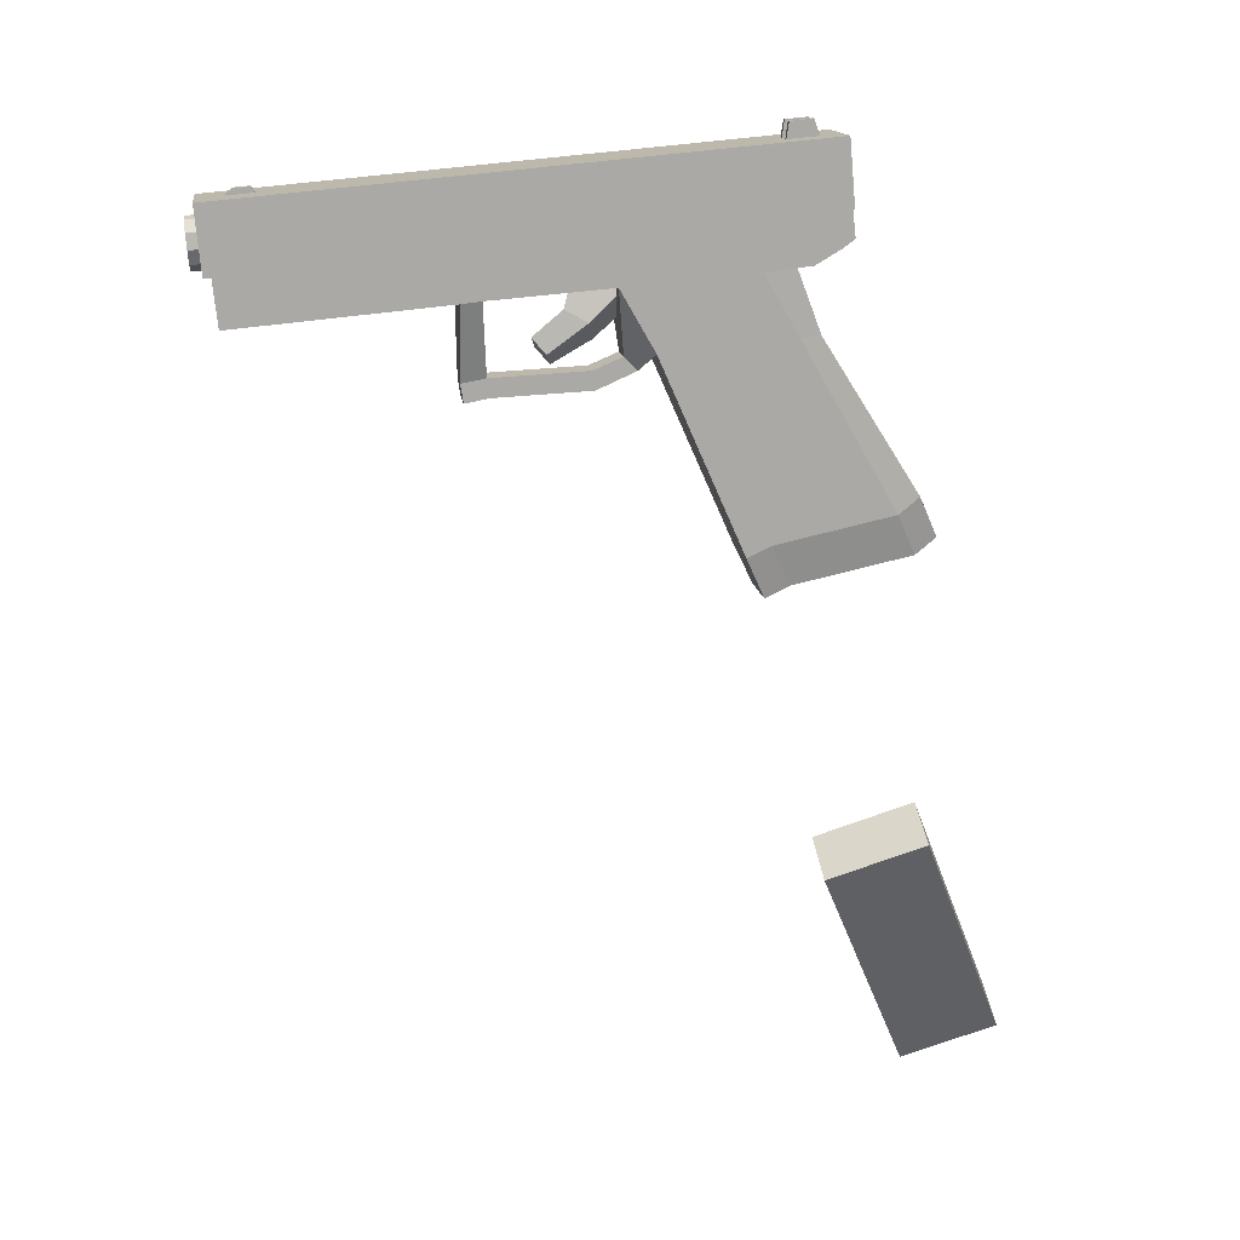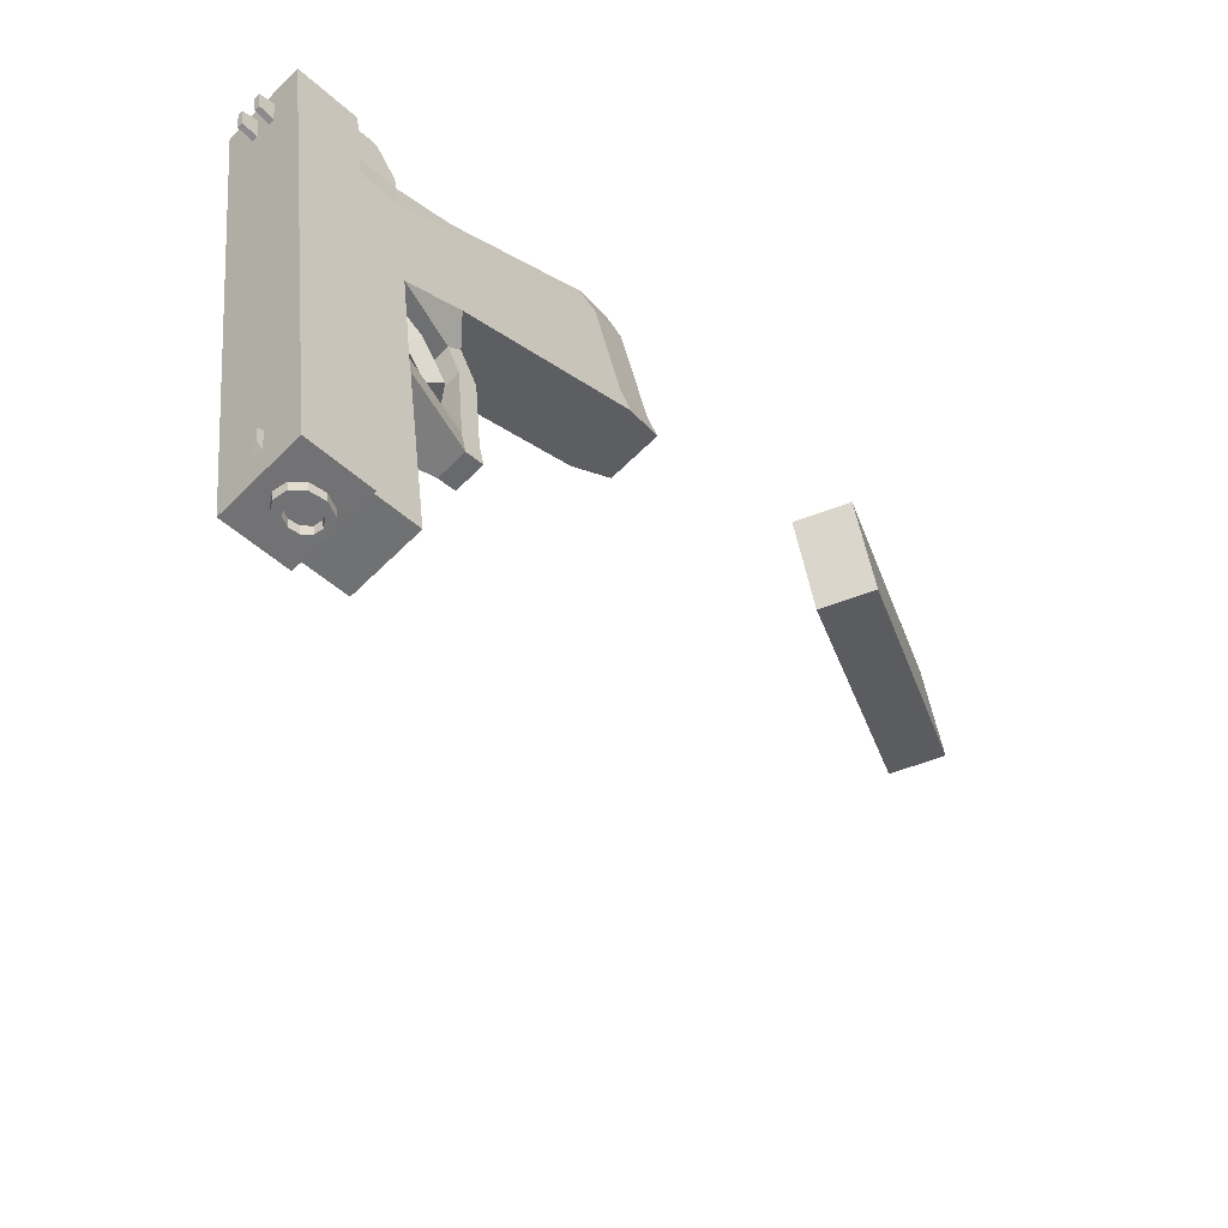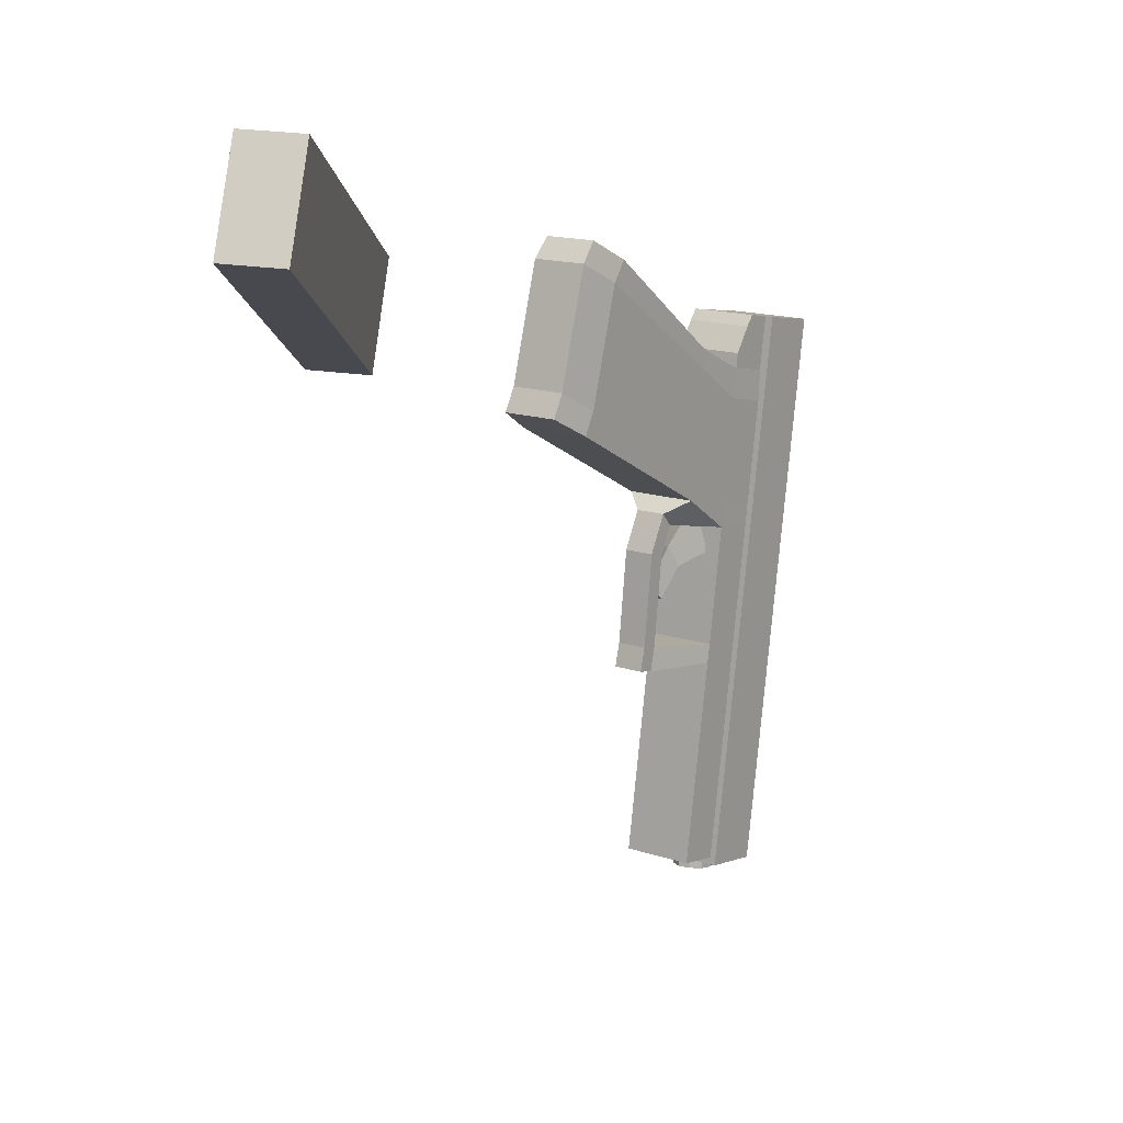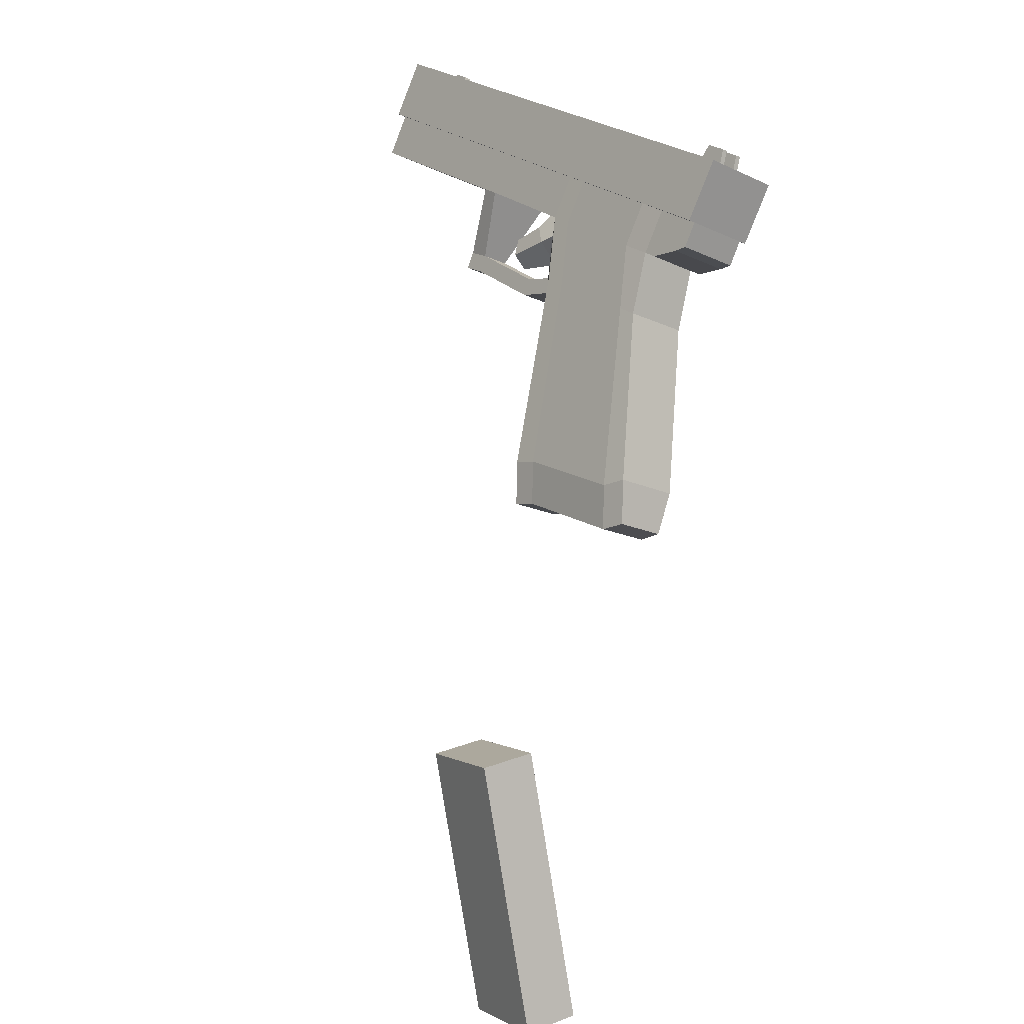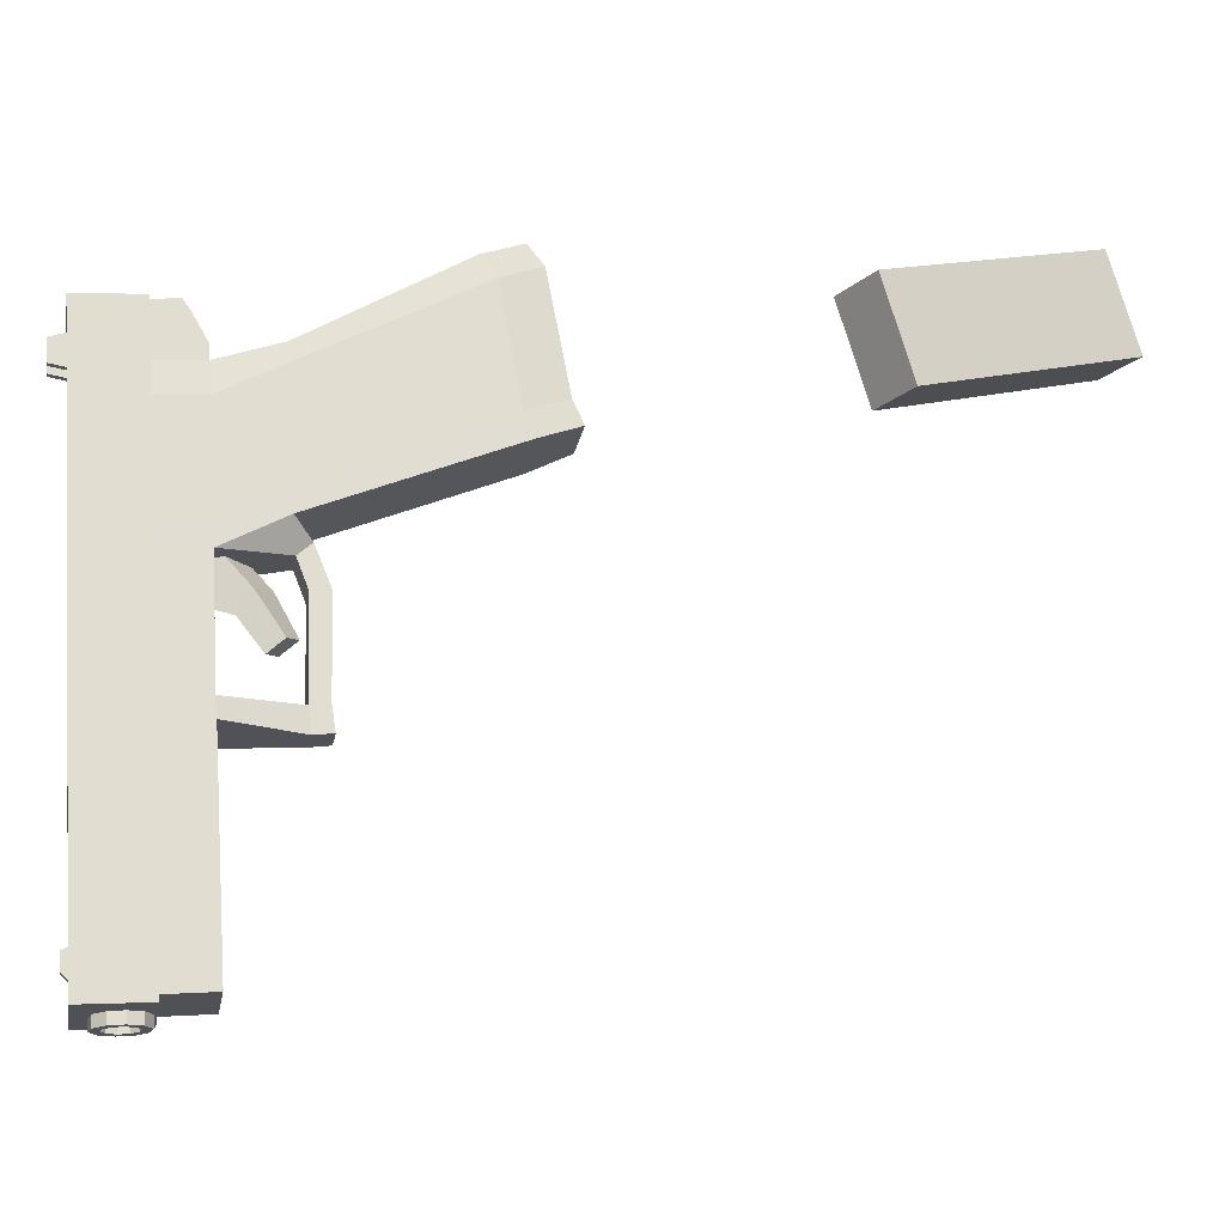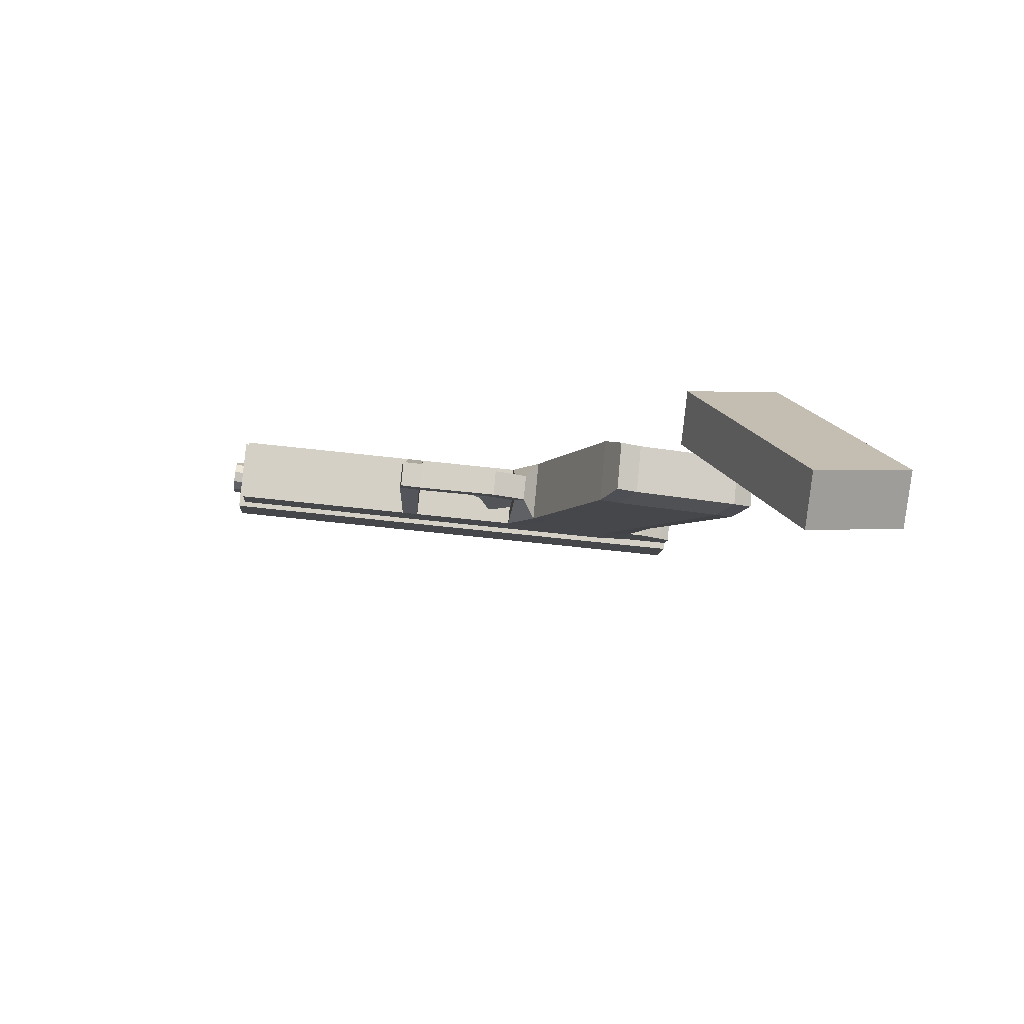
<metadata>
{"format":"obj","ext":"obj","renderer":"f3d","projection":"perspective","resolution":1024,"background":"white","views":[{"elev":42.0,"azim":-94.1,"up":"+Y"},{"elev":-54.4,"azim":-161.4,"up":"+Z"},{"elev":7.4,"azim":8.6,"up":"+Z"},{"elev":24.8,"azim":-28.4,"up":"+Y"},{"elev":-16.7,"azim":-126.9,"up":"+Z"},{"elev":-72.2,"azim":-91.0,"up":"+Y"}]}
</metadata>
<code>
o Cube.003
v 0.3112 0.4116 -0.08826
v 0.3314 0.4298 -0.1767
v 0.3043 0.4775 -0.1855
v 0.2842 0.4593 -0.09707
v 0.2712 0.3626 -0.1595
v 0.2442 0.4103 -0.1684
v 0.2601 0.4263 -0.2061
v 0.2871 0.3787 -0.1973
v 0.2598 0.359 -0.2516
v 0.2425 0.3894 -0.2572
v 0.2407 0.3386 -0.2293
v 0.2234 0.369 -0.2349
f 1 2 3 4
f 5 1 4 6
f 6 4 3 7
f 7 3 2 8
f 1 5 8 2
f 7 8 9 10
f 8 5 11 9
f 5 6 12 11
f 6 7 10 12
f 11 12 10 9
o Cube.002
v -0.05423 -0.8392 0.5039
v -0.1534 -0.8374 0.5112
v -0.1669 -0.8941 0.3425
v -0.06774 -0.8959 0.3352
v -0.0573 -0.3626 0.3439
v -0.07081 -0.4194 0.1752
v -0.17 -0.4176 0.1825
v -0.1565 -0.3608 0.3512
f 13 14 15 16
f 17 18 19 20
f 13 17 20 14
f 14 20 19 15
f 15 19 18 16
f 17 13 16 18
o Cube.001
v 0.4374 0.4867 0.2282
v 0.3098 0.5513 0.2393
v 0.2174 0.5366 -0.7364
v 0.345 0.472 -0.7475
v 0.4869 0.5856 0.2221
v 0.3946 0.5709 -0.7537
v 0.267 0.6355 -0.7426
v 0.3593 0.6502 0.2332
v 0.3403 0.5987 -0.705
v 0.3468 0.6094 -0.6922
v 0.3495 0.6099 -0.6642
v 0.3451 0.6001 -0.6577
v 0.3368 0.6163 -0.6631
v 0.3341 0.6159 -0.691
v 0.3276 0.6051 -0.7039
v 0.3324 0.6065 -0.6565
v 0.4019 0.62 0.1407
v 0.4158 0.6465 0.1459
v 0.4194 0.6471 0.1843
v 0.407 0.6208 0.1944
v 0.4109 0.6514 0.185
v 0.4073 0.6508 0.1467
v 0.3934 0.6243 0.1414
v 0.3985 0.6251 0.1951
v 0.4464 0.631 0.1433
v 0.4379 0.6353 0.144
v 0.4415 0.6359 0.1824
v 0.45 0.6316 0.1816
v 0.4325 0.6045 0.138
v 0.424 0.6088 0.1388
v 0.4376 0.6053 0.1917
v 0.4291 0.6096 0.1924
f 21 22 23 24
f 25 26 27 28
f 21 25 28 22
f 22 28 27 23
f 23 27 26 24
f 25 21 24 26
f 29 30 31 32
f 33 34 35 36
f 31 33 36 32
f 32 36 35 29
f 29 35 34 30
f 30 34 33 31
f 37 38 39 40
f 41 42 43 44
f 39 41 44 40
f 40 44 43 37
f 37 43 42 38
f 38 42 41 39
f 45 46 47 48
f 49 50 46 45
f 51 52 50 49
f 48 47 52 51
f 47 46 50 52
f 49 45 48 51
o Cube.004
v 0.1073 0.1173 0.3063
v 0.2261 0.3782 0.1541
v 0.2091 0.3758 -0.02654
v 0.07681 0.0918 0.1044
v 0.3352 0.323 0.1446
v 0.2164 0.0621 0.2968
v 0.1859 0.03658 0.0949
v 0.3183 0.3206 -0.03603
v 0.1754 0.02211 0.05433
v 0.3145 0.3196 -0.07737
v 0.2049 0.3751 -0.06784
v 0.06578 0.07758 0.06386
v 0.1245 0.138 0.3421
v 0.2324 0.3778 0.1876
v 0.3357 0.3255 0.1786
v 0.2278 0.08566 0.3332
v 0.3784 0.4178 0.08951
v 0.3807 0.4205 0.1427
v 0.2773 0.4728 0.1517
v 0.2692 0.473 0.099
v 0.2523 0.4706 -0.08161
v 0.248 0.4699 -0.1229
v 0.3577 0.4144 -0.1324
v 0.3614 0.4154 -0.0911
v 0.1067 0.06855 0.371
v 0.1866 0.0281 0.3641
v 0.1745 0.004876 0.3278
v 0.09012 0.04759 0.3351
v 0.1335 -0.03509 0.0853
v 0.04867 0.007822 0.09268
v 0.05965 0.02207 0.1332
v 0.1441 -0.02065 0.1259
v 0.3981 0.4889 -0.09702
v 0.4151 0.4914 0.08358
v 0.306 0.5466 0.09307
v 0.289 0.5442 -0.08753
v 0.3944 0.488 -0.1384
v 0.2847 0.5434 -0.1288
v 0.3141 0.5463 0.1458
v 0.4174 0.494 0.1368
v 0.3166 0.5468 0.1718
v 0.4199 0.4945 0.1628
v 0.3832 0.421 0.1687
v 0.2798 0.4732 0.1777
v 0.3975 0.4415 0.2138
v 0.2942 0.4938 0.2228
v 0.321 0.5477 0.218
v 0.4244 0.4954 0.209
v 0.323 0.5481 0.238
v 0.4263 0.4958 0.229
v 0.4049 0.4527 0.2332
v 0.3015 0.505 0.2422
v 0.2677 0.3099 -0.09965
v 0.2768 0.3315 -0.1206
v 0.2304 0.355 -0.1165
v 0.2213 0.3334 -0.09561
v 0.2046 0.3119 -0.1621
v 0.251 0.2884 -0.1661
v 0.2184 0.3398 -0.1661
v 0.2648 0.3163 -0.1701
v 0.2387 0.2917 -0.3272
v 0.2525 0.3197 -0.3313
v 0.2061 0.3432 -0.3272
v 0.1923 0.3152 -0.3232
v 0.1866 0.3111 -0.3642
v 0.233 0.2876 -0.3682
v 0.2004 0.339 -0.3682
v 0.2468 0.3155 -0.3722
v 0.2259 0.4671 -0.3613
v 0.3355 0.4116 -0.3708
v 0.339 0.4128 -0.338
v 0.2294 0.4683 -0.3285
v 0.3745 0.4841 -0.3439
v 0.2649 0.5396 -0.3344
v 0.3714 0.4835 -0.3766
v 0.2618 0.539 -0.367
v 0.3014 0.4057 -0.7289
v 0.3372 0.4776 -0.7346
v 0.2276 0.533 -0.7251
v 0.1918 0.4612 -0.7193
v 0.334 0.5603 -0.766
v 0.3633 0.5636 -0.4485
v 0.3615 0.5389 -0.4481
v 0.3322 0.5356 -0.7656
v 0.3472 0.5177 -0.4466
v 0.3179 0.5143 -0.764
v 0.3259 0.5081 -0.4445
v 0.2966 0.5047 -0.762
v 0.3057 0.5138 -0.4427
v 0.2764 0.5104 -0.7602
v 0.2944 0.5326 -0.4419
v 0.2651 0.5292 -0.7593
v 0.2962 0.5573 -0.4423
v 0.2669 0.554 -0.7598
v 0.3105 0.5786 -0.4438
v 0.2812 0.5752 -0.7613
v 0.3318 0.5882 -0.4459
v 0.3025 0.5848 -0.7634
v 0.352 0.5825 -0.4477
v 0.3227 0.5791 -0.7652
v 0.3204 0.5389 -0.7645
v 0.3215 0.5547 -0.7648
v 0.3113 0.5254 -0.7635
v 0.2977 0.5192 -0.7622
v 0.2848 0.5229 -0.7611
v 0.2776 0.5349 -0.7605
v 0.2787 0.5507 -0.7608
v 0.2878 0.5642 -0.7618
v 0.3014 0.5703 -0.7631
v 0.3143 0.5667 -0.7643
v 0.3367 0.5408 -0.5877
v 0.3378 0.5565 -0.588
v 0.3276 0.5272 -0.5867
v 0.314 0.5211 -0.5854
v 0.3011 0.5247 -0.5842
v 0.2939 0.5367 -0.5837
v 0.295 0.5525 -0.584
v 0.3042 0.5661 -0.5849
v 0.3177 0.5722 -0.5863
v 0.3306 0.5685 -0.5874
f 53 54 55 56
f 57 58 59 60
f 60 59 61 62
f 56 55 63 64
f 64 63 62 61
f 54 53 65 66
f 58 57 67 68
f 68 67 66 65
f 67 57 69 70
f 66 67 70 71
f 54 66 71 72
f 63 55 73 74
f 60 62 75 76
f 55 54 72 73
f 57 60 76 69
f 68 65 77 78
f 58 68 78 79
f 65 53 80 77
f 64 61 81 82
f 56 64 82 83
f 61 59 84 81
f 53 56 83 80
f 59 58 79 84
f 79 80 83 84
f 84 83 82 81
f 80 79 78 77
f 69 76 85 86
f 73 72 87 88
f 76 75 89 85
f 74 73 88 90
f 72 71 91 87
f 70 69 86 92
f 86 85 88 87
f 88 85 89 90
f 86 87 91 92
f 92 91 93 94
f 70 92 94 95
f 91 71 96 93
f 71 70 95 96
f 96 95 97 98
f 93 96 98 99
f 95 94 100 97
f 94 93 99 100
f 100 99 101 102
f 97 100 102 103
f 99 98 104 101
f 98 97 103 104
f 104 103 102 101
f 75 62 105 106
f 74 75 106 107
f 63 74 107 108
f 62 63 108 105
f 105 108 109 110
f 108 107 111 109
f 107 106 112 111
f 106 105 110 112
f 112 110 113 114
f 111 112 114 115
f 109 111 115 116
f 110 109 116 113
f 113 116 117 118
f 116 115 119 117
f 114 113 118 120
f 118 117 119 120
f 120 119 121 122
f 114 120 122 123
f 119 115 124 121
f 115 114 123 124
f 124 123 122 121
f 90 89 125 126
f 74 90 126 124
f 89 75 123 125
f 75 74 124 123
f 125 123 122 127
f 124 126 128 121
f 126 125 127 128
f 127 122 129 130
f 121 128 131 132
f 128 127 130 131
f 122 121 132 129
f 129 132 131 130
f 133 134 135 136
f 136 135 137 138
f 138 137 139 140
f 140 139 141 142
f 142 141 143 144
f 144 143 145 146
f 146 145 147 148
f 148 147 149 150
f 150 149 151 152
f 152 151 134 133
f 133 136 153 154
f 136 138 155 153
f 138 140 156 155
f 140 142 157 156
f 142 144 158 157
f 144 146 159 158
f 146 148 160 159
f 148 150 161 160
f 150 152 162 161
f 152 133 154 162
f 154 153 163 164
f 153 155 165 163
f 155 156 166 165
f 156 157 167 166
f 157 158 168 167
f 158 159 169 168
f 159 160 170 169
f 160 161 171 170
f 161 162 172 171
f 162 154 164 172
o Cylinder
v 0.2633 0.2809 0.1525
v 0.2651 0.3106 0.03865
v 0.275 0.2846 0.1537
v 0.2769 0.3143 0.03979
v 0.2844 0.2923 0.1558
v 0.2863 0.322 0.04197
v 0.2901 0.3031 0.1587
v 0.2919 0.3328 0.04486
v 0.2911 0.3151 0.1619
v 0.2929 0.3449 0.04803
v 0.2873 0.3267 0.1649
v 0.2891 0.3564 0.05099
v 0.2793 0.336 0.1672
v 0.2812 0.3658 0.05329
v 0.2684 0.3417 0.1685
v 0.2702 0.3714 0.05458
v 0.2561 0.3427 0.1685
v 0.2579 0.3725 0.05467
v 0.2443 0.3391 0.1674
v 0.2462 0.3688 0.05354
v 0.2349 0.3314 0.1652
v 0.2367 0.3611 0.05136
v 0.2293 0.3206 0.1623
v 0.2311 0.3503 0.04846
v 0.2283 0.3085 0.1592
v 0.2301 0.3382 0.0453
v 0.232 0.297 0.1562
v 0.2339 0.3267 0.04233
v 0.24 0.2876 0.1539
v 0.2418 0.3174 0.04003
v 0.251 0.282 0.1526
v 0.2528 0.3117 0.03874
v 0.2628 0.2873 0.1475
v 0.2728 0.2904 0.1484
v 0.2807 0.297 0.1503
v 0.2855 0.3061 0.1527
v 0.2863 0.3163 0.1554
v 0.2831 0.3261 0.1579
v 0.2764 0.3339 0.1598
v 0.2671 0.3387 0.1609
v 0.2567 0.3396 0.161
v 0.2468 0.3366 0.1601
v 0.2388 0.33 0.1582
v 0.2341 0.3209 0.1558
v 0.2332 0.3107 0.1531
v 0.2364 0.3009 0.1506
v 0.2432 0.293 0.1486
v 0.2524 0.2883 0.1475
v 0.2635 0.2844 0.1391
v 0.2752 0.2881 0.1402
v 0.2846 0.2958 0.1424
v 0.2903 0.3066 0.1453
v 0.2913 0.3187 0.1485
v 0.2875 0.3302 0.1514
v 0.2795 0.3395 0.1537
v 0.2686 0.3452 0.155
v 0.2563 0.3463 0.1551
v 0.2445 0.3426 0.154
v 0.2351 0.3349 0.1518
v 0.2295 0.3241 0.1489
v 0.2285 0.312 0.1457
v 0.2323 0.3005 0.1428
v 0.2402 0.2911 0.1405
v 0.2512 0.2855 0.1392
v 0.2751 0.2849 0.1522
v 0.2845 0.2927 0.1544
v 0.2901 0.3035 0.1573
v 0.2911 0.3155 0.1604
v 0.2873 0.3271 0.1634
v 0.2794 0.3364 0.1657
v 0.2684 0.342 0.167
v 0.2561 0.3431 0.1671
v 0.2444 0.3395 0.1659
v 0.2349 0.3317 0.1638
v 0.2293 0.321 0.1609
v 0.2283 0.3089 0.1577
v 0.2321 0.2973 0.1547
v 0.24 0.288 0.1524
v 0.251 0.2824 0.1512
v 0.2633 0.2813 0.1511
v 0.2684 0.3417 0.1685
f 176 178 223 222
f 178 180 224 223
f 252 205 206 237
f 239 208 209 240
f 240 209 210 241
f 241 210 211 242
f 244 213 214 245
f 245 214 215 246
f 246 215 216 247
f 247 216 217 248
f 248 217 218 249
f 249 218 219 250
f 250 219 220 251
f 251 220 205 252
f 173 175 177 179 181 183 185 187 189 191 193 195 197 199 201 203
f 250 251 203 201
f 249 250 201 199
f 248 249 199 197
f 247 248 197 195
f 246 247 195 193
f 245 246 193 191
f 244 245 191 189
f 242 243 187 185
f 240 241 183 181
f 239 240 181 179
f 252 237 175 173
f 251 252 173 203
f 238 207 208 239
f 237 206 207 238
f 204 174 221 236
f 202 204 236 235
f 200 202 235 234
f 198 200 234 233
f 196 198 233 232
f 194 196 232 231
f 192 194 231 230
f 190 192 230 229
f 243 212 213 244
f 241 242 185 183
f 184 186 227 226
f 182 184 226 225
f 180 182 225 224
f 174 176 222 221
f 207 223 224 208
f 206 222 223 207
f 237 238 177 175
f 238 239 179 177
f 205 221 222 206
f 208 224 225 209
f 209 225 226 210
f 210 226 227 211
f 186 188 228 227
f 242 211 212 243
f 213 229 230 214
f 214 230 231 215
f 215 231 232 216
f 216 232 233 217
f 217 233 234 218
f 218 234 235 219
f 219 235 236 220
f 220 236 221 205
f 188 190 229 228
f 243 244 189 187
f 228 229 213 212 211 227

</code>
